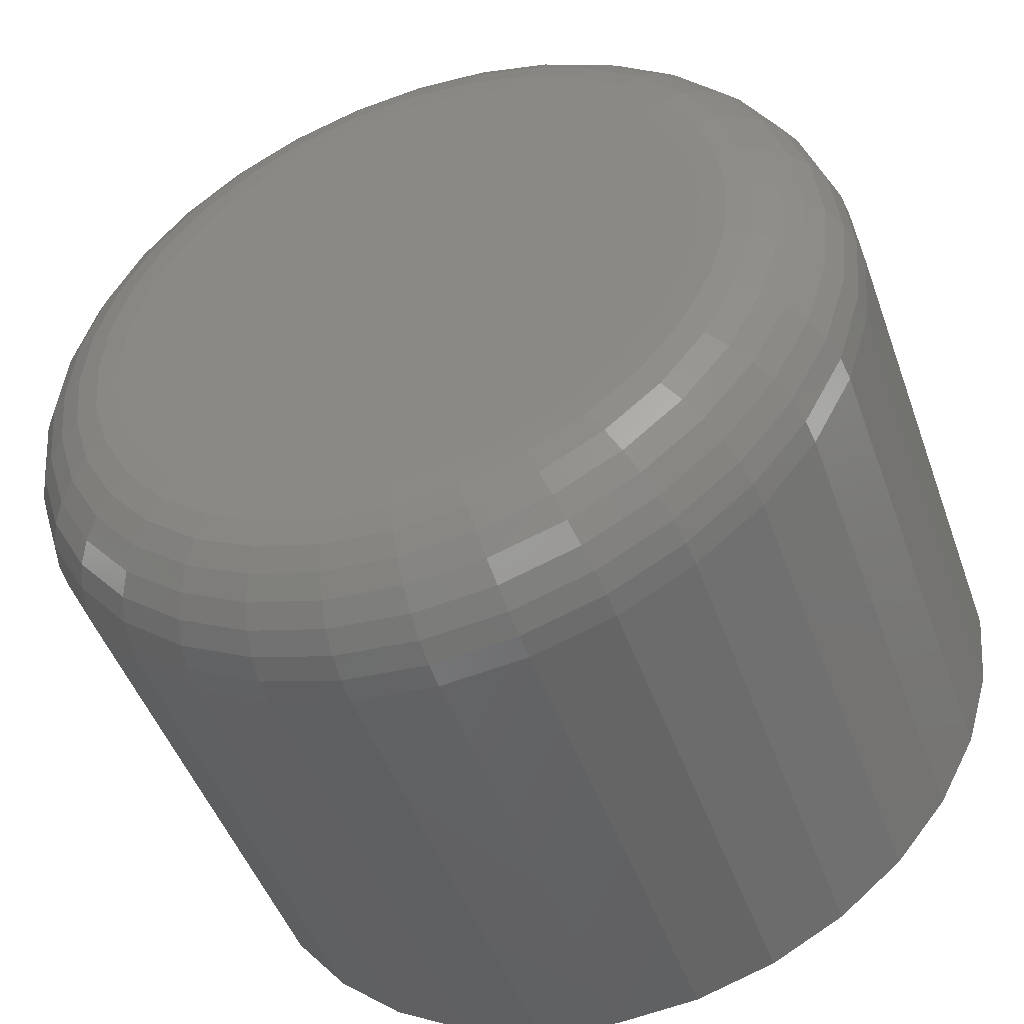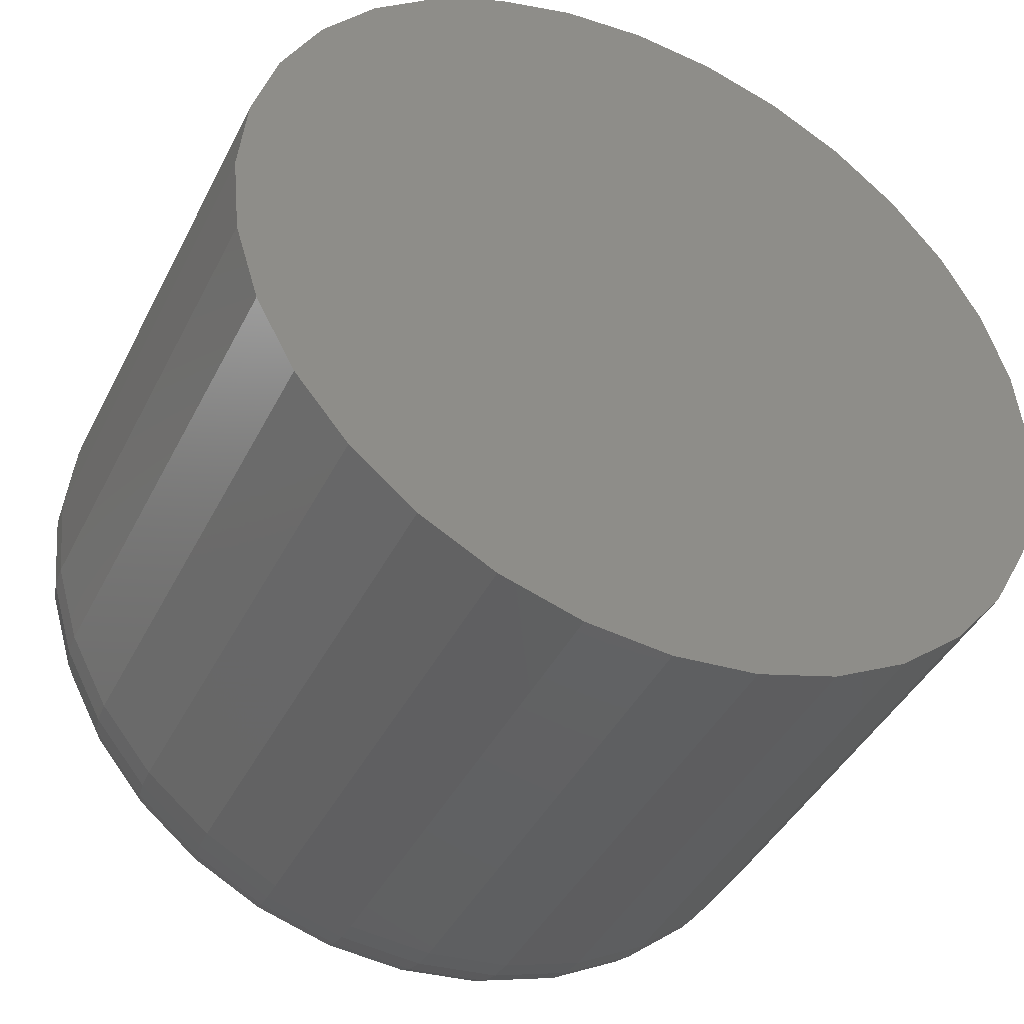
<metadata>
{"format":"stl","ext":"stl","renderer":"f3d","projection":"perspective","resolution":1024,"background":"white","views":[{"elev":-47.9,"azim":-160.7,"up":"+Z"},{"elev":-42.2,"azim":-25.1,"up":"+Z"}]}
</metadata>
<code>
# stl→obj: 320 verts, 636 faces
v 0.5938 1.492e-16 0.05469
v 0.6044 1.504e-16 0.05364
v 0.5831 1.48e-16 0.05364
v 0.5728 1.469e-16 0.05052
v 0.6147 1.515e-16 0.05052
v 0.5634 1.458e-16 0.04547
v 0.6241 1.526e-16 0.04547
v 0.5551 1.449e-16 0.03867
v 0.6324 1.535e-16 0.03867
v 0.5483 1.441e-16 0.03038
v 0.6392 1.542e-16 0.03038
v 0.5432 1.436e-16 0.02093
v 0.6443 1.548e-16 0.02093
v 0.5401 1.432e-16 0.01067
v 0.6474 1.551e-16 0.01067
v 0.6443 1.548e-16 -0.02093
v 0.5432 1.436e-16 -0.02093
v 0.6474 1.551e-16 -0.01067
v 0.5483 1.441e-16 -0.03038
v 0.6392 1.542e-16 -0.03038
v 0.5551 1.449e-16 -0.03867
v 0.6324 1.535e-16 -0.03867
v 0.5634 1.458e-16 -0.04547
v 0.6241 1.526e-16 -0.04547
v 0.5728 1.469e-16 -0.05052
v 0.6147 1.515e-16 -0.05052
v 0.5831 1.48e-16 -0.05364
v 0.6044 1.504e-16 -0.05364
v 0.5938 1.492e-16 -0.05469
v 0.5401 1.432e-16 -0.01067
v 0.5391 1.431e-16 -8.592e-17
v 0.6484 1.553e-16 -1.127e-16
v 0.6719 -0.02344 -4.029e-16
v 0.6719 -0.1172 -1.062e-16
v 0.6704 -0.02344 -0.01524
v 0.6704 -0.1172 -0.01524
v 0.6659 -0.02344 -0.0299
v 0.6659 -0.1172 -0.0299
v 0.6587 -0.02344 -0.0434
v 0.6587 -0.1172 -0.0434
v 0.649 -0.02344 -0.05524
v 0.649 -0.1172 -0.05524
v 0.6372 -0.02344 -0.06496
v 0.6372 -0.1172 -0.06496
v 0.6236 -0.02344 -0.07218
v 0.6236 -0.1172 -0.07218
v 0.609 -0.02344 -0.07662
v 0.609 -0.1172 -0.07662
v 0.5938 -0.02344 -0.07812
v 0.5938 -0.1172 -0.07812
v 0.5785 -0.02344 -0.07662
v 0.5785 -0.1172 -0.07662
v 0.5639 -0.02344 -0.07218
v 0.5639 -0.1172 -0.07218
v 0.5503 -0.02344 -0.06496
v 0.5503 -0.1172 -0.06496
v 0.5385 -0.02344 -0.05524
v 0.5385 -0.1172 -0.05524
v 0.5288 -0.02344 -0.0434
v 0.5288 -0.1172 -0.0434
v 0.5216 -0.02344 -0.0299
v 0.5216 -0.1172 -0.0299
v 0.5171 -0.02344 -0.01524
v 0.5171 -0.1172 -0.01524
v 0.5156 -0.02344 -4.88e-17
v 0.5156 -0.1172 -4.88e-17
v 0.5171 -0.02344 0.01524
v 0.5171 -0.1172 0.01524
v 0.5216 -0.02344 0.0299
v 0.5216 -0.1172 0.0299
v 0.5288 -0.02344 0.0434
v 0.5288 -0.1172 0.0434
v 0.5385 -0.02344 0.05524
v 0.5385 -0.1172 0.05524
v 0.5503 -0.02344 0.06496
v 0.5503 -0.1172 0.06496
v 0.5639 -0.02344 0.07218
v 0.5639 -0.1172 0.07218
v 0.5785 -0.02344 0.07662
v 0.5785 -0.1172 0.07662
v 0.5938 -0.02344 0.07812
v 0.5938 -0.1172 0.07812
v 0.609 -0.02344 0.07662
v 0.609 -0.1172 0.07662
v 0.6236 -0.02344 0.07218
v 0.6236 -0.1172 0.07218
v 0.6372 -0.02344 0.06496
v 0.6372 -0.1172 0.06496
v 0.649 -0.02344 0.05524
v 0.649 -0.1172 0.05524
v 0.6587 -0.02344 0.0434
v 0.6587 -0.1172 0.0434
v 0.6659 -0.02344 0.0299
v 0.6659 -0.1172 0.0299
v 0.6704 -0.02344 0.01524
v 0.6704 -0.1172 0.01524
v 0.5161 -0.01887 -7.633e-17
v 0.5176 -0.01887 0.01515
v 0.5174 -0.01447 -7.633e-17
v 0.5189 -0.01447 0.01489
v 0.5196 -0.01042 -7.633e-17
v 0.521 -0.01042 0.01447
v 0.5225 -0.006865 -7.633e-17
v 0.5239 -0.006865 0.0139
v 0.526 -0.00395 -7.98e-17
v 0.5273 -0.00395 0.01321
v 0.5301 -0.001784 -7.633e-17
v 0.5313 -0.001784 0.01242
v 0.5345 -0.0004503 -7.633e-17
v 0.5356 -0.0004503 0.01156
v 0.6699 -0.01887 0.01515
v 0.6714 -0.01887 -2.151e-16
v 0.6686 -0.01447 0.01489
v 0.6701 -0.01447 -2.151e-16
v 0.6665 -0.01042 0.01447
v 0.6679 -0.01042 -2.012e-16
v 0.6636 -0.006865 0.0139
v 0.665 -0.006865 -2.082e-16
v 0.6602 -0.00395 0.01321
v 0.6615 -0.00395 -1.943e-16
v 0.6562 -0.001784 0.01242
v 0.6574 -0.001784 -1.908e-16
v 0.6519 -0.0004503 0.01156
v 0.653 -0.0004503 -1.839e-16
v 0.6655 -0.01887 0.02972
v 0.6643 -0.01447 0.02921
v 0.6623 -0.01042 0.02839
v 0.6596 -0.006865 0.02727
v 0.6563 -0.00395 0.02591
v 0.6526 -0.001784 0.02436
v 0.6485 -0.0004503 0.02268
v 0.6583 -0.01887 0.04315
v 0.6572 -0.01447 0.04241
v 0.6554 -0.01042 0.04121
v 0.653 -0.006865 0.03959
v 0.65 -0.00395 0.03762
v 0.6467 -0.001784 0.03537
v 0.643 -0.0004503 0.03292
v 0.6487 -0.01887 0.05492
v 0.6477 -0.01447 0.05398
v 0.6462 -0.01042 0.05245
v 0.6441 -0.006865 0.05039
v 0.6416 -0.00395 0.04788
v 0.6388 -0.001784 0.04501
v 0.6357 -0.0004503 0.0419
v 0.6369 -0.01887 0.06458
v 0.6362 -0.01447 0.06348
v 0.635 -0.01042 0.06167
v 0.6333 -0.006865 0.05925
v 0.6314 -0.00395 0.0563
v 0.6291 -0.001784 0.05293
v 0.6267 -0.0004503 0.04927
v 0.6235 -0.01887 0.07176
v 0.623 -0.01447 0.07053
v 0.6221 -0.01042 0.06853
v 0.621 -0.006865 0.06584
v 0.6197 -0.00395 0.06255
v 0.6181 -0.001784 0.05881
v 0.6164 -0.0004503 0.05475
v 0.6089 -0.01887 0.07618
v 0.6086 -0.01447 0.07487
v 0.6082 -0.01042 0.07275
v 0.6077 -0.006865 0.06989
v 0.607 -0.00395 0.06641
v 0.6062 -0.001784 0.06243
v 0.6053 -0.0004503 0.05812
v 0.5938 -0.01887 0.07767
v 0.5938 -0.01447 0.07634
v 0.5938 -0.01042 0.07418
v 0.5938 -0.006865 0.07126
v 0.5938 -0.00395 0.06771
v 0.5938 -0.001784 0.06366
v 0.5938 -0.0004503 0.05926
v 0.5786 -0.01887 0.07618
v 0.5789 -0.01447 0.07487
v 0.5793 -0.01042 0.07275
v 0.5798 -0.006865 0.06989
v 0.5805 -0.00395 0.06641
v 0.5813 -0.001784 0.06243
v 0.5822 -0.0004503 0.05812
v 0.564 -0.01887 0.07176
v 0.5645 -0.01447 0.07053
v 0.5654 -0.01042 0.06853
v 0.5665 -0.006865 0.06584
v 0.5678 -0.00395 0.06255
v 0.5694 -0.001784 0.05881
v 0.5711 -0.0004503 0.05475
v 0.5506 -0.01887 0.06458
v 0.5513 -0.01447 0.06348
v 0.5525 -0.01042 0.06167
v 0.5542 -0.006865 0.05925
v 0.5561 -0.00395 0.0563
v 0.5584 -0.001784 0.05293
v 0.5608 -0.0004503 0.04927
v 0.5388 -0.01887 0.05492
v 0.5398 -0.01447 0.05398
v 0.5413 -0.01042 0.05245
v 0.5434 -0.006865 0.05039
v 0.5459 -0.00395 0.04788
v 0.5487 -0.001784 0.04501
v 0.5518 -0.0004503 0.0419
v 0.5292 -0.01887 0.04315
v 0.5303 -0.01447 0.04241
v 0.5321 -0.01042 0.04121
v 0.5345 -0.006865 0.03959
v 0.5375 -0.00395 0.03762
v 0.5408 -0.001784 0.03537
v 0.5445 -0.0004503 0.03292
v 0.522 -0.01887 0.02972
v 0.5232 -0.01447 0.02921
v 0.5252 -0.01042 0.02839
v 0.5279 -0.006865 0.02727
v 0.5312 -0.00395 0.02591
v 0.5349 -0.001784 0.02436
v 0.539 -0.0004503 0.02268
v 0.6699 -0.01887 -0.01515
v 0.6686 -0.01447 -0.01489
v 0.6665 -0.01042 -0.01447
v 0.6636 -0.006865 -0.0139
v 0.6602 -0.00395 -0.01321
v 0.6562 -0.001784 -0.01242
v 0.6519 -0.0004503 -0.01156
v 0.5176 -0.01887 -0.01515
v 0.5189 -0.01447 -0.01489
v 0.521 -0.01042 -0.01447
v 0.5239 -0.006865 -0.0139
v 0.5273 -0.00395 -0.01321
v 0.5313 -0.001784 -0.01242
v 0.5356 -0.0004503 -0.01156
v 0.522 -0.01887 -0.02972
v 0.5232 -0.01447 -0.02921
v 0.5252 -0.01042 -0.02839
v 0.5279 -0.006865 -0.02727
v 0.5312 -0.00395 -0.02591
v 0.5349 -0.001784 -0.02436
v 0.539 -0.0004503 -0.02268
v 0.5292 -0.01887 -0.04315
v 0.5303 -0.01447 -0.04241
v 0.5321 -0.01042 -0.04121
v 0.5345 -0.006865 -0.03959
v 0.5375 -0.00395 -0.03762
v 0.5408 -0.001784 -0.03537
v 0.5445 -0.0004503 -0.03292
v 0.5388 -0.01887 -0.05492
v 0.5398 -0.01447 -0.05398
v 0.5413 -0.01042 -0.05245
v 0.5434 -0.006865 -0.05039
v 0.5459 -0.00395 -0.04788
v 0.5487 -0.001784 -0.04501
v 0.5518 -0.0004503 -0.0419
v 0.5506 -0.01887 -0.06458
v 0.5513 -0.01447 -0.06348
v 0.5525 -0.01042 -0.06167
v 0.5542 -0.006865 -0.05925
v 0.5561 -0.00395 -0.0563
v 0.5584 -0.001784 -0.05293
v 0.5608 -0.0004503 -0.04927
v 0.564 -0.01887 -0.07176
v 0.5645 -0.01447 -0.07053
v 0.5654 -0.01042 -0.06853
v 0.5665 -0.006865 -0.06584
v 0.5678 -0.00395 -0.06255
v 0.5694 -0.001784 -0.05881
v 0.5711 -0.0004503 -0.05475
v 0.5786 -0.01887 -0.07618
v 0.5789 -0.01447 -0.07487
v 0.5793 -0.01042 -0.07275
v 0.5798 -0.006865 -0.06989
v 0.5805 -0.00395 -0.06641
v 0.5813 -0.001784 -0.06243
v 0.5822 -0.0004503 -0.05812
v 0.5938 -0.01887 -0.07767
v 0.5938 -0.01447 -0.07634
v 0.5938 -0.01042 -0.07418
v 0.5938 -0.006865 -0.07126
v 0.5938 -0.00395 -0.06771
v 0.5938 -0.001784 -0.06366
v 0.5938 -0.0004503 -0.05926
v 0.6089 -0.01887 -0.07618
v 0.6086 -0.01447 -0.07487
v 0.6082 -0.01042 -0.07275
v 0.6077 -0.006865 -0.06989
v 0.607 -0.00395 -0.06641
v 0.6062 -0.001784 -0.06243
v 0.6053 -0.0004503 -0.05812
v 0.6235 -0.01887 -0.07176
v 0.623 -0.01447 -0.07053
v 0.6221 -0.01042 -0.06853
v 0.621 -0.006865 -0.06584
v 0.6197 -0.00395 -0.06255
v 0.6181 -0.001784 -0.05881
v 0.6164 -0.0004503 -0.05475
v 0.6369 -0.01887 -0.06458
v 0.6362 -0.01447 -0.06348
v 0.635 -0.01042 -0.06167
v 0.6333 -0.006865 -0.05925
v 0.6314 -0.00395 -0.0563
v 0.6291 -0.001784 -0.05293
v 0.6267 -0.0004503 -0.04927
v 0.6487 -0.01887 -0.05492
v 0.6477 -0.01447 -0.05398
v 0.6462 -0.01042 -0.05245
v 0.6441 -0.006865 -0.05039
v 0.6416 -0.00395 -0.04788
v 0.6388 -0.001784 -0.04501
v 0.6357 -0.0004503 -0.0419
v 0.6583 -0.01887 -0.04315
v 0.6572 -0.01447 -0.04241
v 0.6554 -0.01042 -0.04121
v 0.653 -0.006865 -0.03959
v 0.65 -0.00395 -0.03762
v 0.6467 -0.001784 -0.03537
v 0.643 -0.0004503 -0.03292
v 0.6655 -0.01887 -0.02972
v 0.6643 -0.01447 -0.02921
v 0.6623 -0.01042 -0.02839
v 0.6596 -0.006865 -0.02727
v 0.6563 -0.00395 -0.02591
v 0.6526 -0.001784 -0.02436
v 0.6485 -0.0004503 -0.02268
f 1 2 3
f 4 3 2
f 5 4 2
f 6 4 5
f 7 6 5
f 8 6 7
f 9 8 7
f 10 8 9
f 11 10 9
f 12 10 11
f 13 12 11
f 14 12 13
f 15 14 13
f 16 17 18
f 19 17 16
f 20 19 16
f 21 19 20
f 22 21 20
f 23 21 22
f 24 23 22
f 25 23 24
f 26 25 24
f 27 25 26
f 28 27 26
f 29 27 28
f 17 30 18
f 18 30 31
f 18 31 32
f 32 31 14
f 32 14 15
f 33 34 35
f 35 34 36
f 35 36 37
f 37 36 38
f 37 38 39
f 39 38 40
f 39 40 41
f 41 40 42
f 41 42 43
f 43 42 44
f 43 44 45
f 45 44 46
f 45 46 47
f 47 46 48
f 47 48 49
f 49 48 50
f 49 50 51
f 51 50 52
f 51 52 53
f 53 52 54
f 53 54 55
f 55 54 56
f 55 56 57
f 57 56 58
f 57 58 59
f 59 58 60
f 59 60 61
f 61 60 62
f 61 62 63
f 63 62 64
f 63 64 65
f 65 64 66
f 65 66 67
f 67 66 68
f 67 68 69
f 69 68 70
f 69 70 71
f 71 70 72
f 71 72 73
f 73 72 74
f 73 74 75
f 75 74 76
f 75 76 77
f 77 76 78
f 77 78 79
f 79 78 80
f 79 80 81
f 81 80 82
f 81 82 83
f 83 82 84
f 83 84 85
f 85 84 86
f 85 86 87
f 87 86 88
f 87 88 89
f 89 88 90
f 89 90 91
f 91 90 92
f 91 92 93
f 93 92 94
f 93 94 95
f 95 94 96
f 95 96 33
f 33 96 34
f 65 67 97
f 97 67 98
f 97 98 99
f 99 98 100
f 99 100 101
f 101 100 102
f 101 102 103
f 103 102 104
f 103 104 105
f 105 104 106
f 105 106 107
f 107 106 108
f 107 108 109
f 109 108 110
f 109 110 31
f 31 110 14
f 95 33 111
f 111 33 112
f 111 112 113
f 113 112 114
f 113 114 115
f 115 114 116
f 115 116 117
f 117 116 118
f 117 118 119
f 119 118 120
f 119 120 121
f 121 120 122
f 121 122 123
f 123 122 124
f 123 124 15
f 15 124 32
f 93 95 125
f 125 95 111
f 125 111 126
f 126 111 113
f 126 113 127
f 127 113 115
f 127 115 128
f 128 115 117
f 128 117 129
f 129 117 119
f 129 119 130
f 130 119 121
f 130 121 131
f 131 121 123
f 131 123 13
f 13 123 15
f 91 93 132
f 132 93 125
f 132 125 133
f 133 125 126
f 133 126 134
f 134 126 127
f 134 127 135
f 135 127 128
f 135 128 136
f 136 128 129
f 136 129 137
f 137 129 130
f 137 130 138
f 138 130 131
f 138 131 11
f 11 131 13
f 89 91 139
f 139 91 132
f 139 132 140
f 140 132 133
f 140 133 141
f 141 133 134
f 141 134 142
f 142 134 135
f 142 135 143
f 143 135 136
f 143 136 144
f 144 136 137
f 144 137 145
f 145 137 138
f 145 138 9
f 9 138 11
f 87 89 146
f 146 89 139
f 146 139 147
f 147 139 140
f 147 140 148
f 148 140 141
f 148 141 149
f 149 141 142
f 149 142 150
f 150 142 143
f 150 143 151
f 151 143 144
f 151 144 152
f 152 144 145
f 152 145 7
f 7 145 9
f 85 87 153
f 153 87 146
f 153 146 154
f 154 146 147
f 154 147 155
f 155 147 148
f 155 148 156
f 156 148 149
f 156 149 157
f 157 149 150
f 157 150 158
f 158 150 151
f 158 151 159
f 159 151 152
f 159 152 5
f 5 152 7
f 83 85 160
f 160 85 153
f 160 153 161
f 161 153 154
f 161 154 162
f 162 154 155
f 162 155 163
f 163 155 156
f 163 156 164
f 164 156 157
f 164 157 165
f 165 157 158
f 165 158 166
f 166 158 159
f 166 159 2
f 2 159 5
f 81 83 167
f 167 83 160
f 167 160 168
f 168 160 161
f 168 161 169
f 169 161 162
f 169 162 170
f 170 162 163
f 170 163 171
f 171 163 164
f 171 164 172
f 172 164 165
f 172 165 173
f 173 165 166
f 173 166 1
f 1 166 2
f 79 81 174
f 174 81 167
f 174 167 175
f 175 167 168
f 175 168 176
f 176 168 169
f 176 169 177
f 177 169 170
f 177 170 178
f 178 170 171
f 178 171 179
f 179 171 172
f 179 172 180
f 180 172 173
f 180 173 3
f 3 173 1
f 77 79 181
f 181 79 174
f 181 174 182
f 182 174 175
f 182 175 183
f 183 175 176
f 183 176 184
f 184 176 177
f 184 177 185
f 185 177 178
f 185 178 186
f 186 178 179
f 186 179 187
f 187 179 180
f 187 180 4
f 4 180 3
f 75 77 188
f 188 77 181
f 188 181 189
f 189 181 182
f 189 182 190
f 190 182 183
f 190 183 191
f 191 183 184
f 191 184 192
f 192 184 185
f 192 185 193
f 193 185 186
f 193 186 194
f 194 186 187
f 194 187 6
f 6 187 4
f 73 75 195
f 195 75 188
f 195 188 196
f 196 188 189
f 196 189 197
f 197 189 190
f 197 190 198
f 198 190 191
f 198 191 199
f 199 191 192
f 199 192 200
f 200 192 193
f 200 193 201
f 201 193 194
f 201 194 8
f 8 194 6
f 71 73 202
f 202 73 195
f 202 195 203
f 203 195 196
f 203 196 204
f 204 196 197
f 204 197 205
f 205 197 198
f 205 198 206
f 206 198 199
f 206 199 207
f 207 199 200
f 207 200 208
f 208 200 201
f 208 201 10
f 10 201 8
f 69 71 209
f 209 71 202
f 209 202 210
f 210 202 203
f 210 203 211
f 211 203 204
f 211 204 212
f 212 204 205
f 212 205 213
f 213 205 206
f 213 206 214
f 214 206 207
f 214 207 215
f 215 207 208
f 215 208 12
f 12 208 10
f 67 69 98
f 98 69 209
f 98 209 100
f 100 209 210
f 100 210 102
f 102 210 211
f 102 211 104
f 104 211 212
f 104 212 106
f 106 212 213
f 106 213 108
f 108 213 214
f 108 214 110
f 110 214 215
f 110 215 14
f 14 215 12
f 33 35 112
f 112 35 216
f 112 216 114
f 114 216 217
f 114 217 116
f 116 217 218
f 116 218 118
f 118 218 219
f 118 219 120
f 120 219 220
f 120 220 122
f 122 220 221
f 122 221 124
f 124 221 222
f 124 222 32
f 32 222 18
f 63 65 223
f 223 65 97
f 223 97 224
f 224 97 99
f 224 99 225
f 225 99 101
f 225 101 226
f 226 101 103
f 226 103 227
f 227 103 105
f 227 105 228
f 228 105 107
f 228 107 229
f 229 107 109
f 229 109 30
f 30 109 31
f 61 63 230
f 230 63 223
f 230 223 231
f 231 223 224
f 231 224 232
f 232 224 225
f 232 225 233
f 233 225 226
f 233 226 234
f 234 226 227
f 234 227 235
f 235 227 228
f 235 228 236
f 236 228 229
f 236 229 17
f 17 229 30
f 59 61 237
f 237 61 230
f 237 230 238
f 238 230 231
f 238 231 239
f 239 231 232
f 239 232 240
f 240 232 233
f 240 233 241
f 241 233 234
f 241 234 242
f 242 234 235
f 242 235 243
f 243 235 236
f 243 236 19
f 19 236 17
f 57 59 244
f 244 59 237
f 244 237 245
f 245 237 238
f 245 238 246
f 246 238 239
f 246 239 247
f 247 239 240
f 247 240 248
f 248 240 241
f 248 241 249
f 249 241 242
f 249 242 250
f 250 242 243
f 250 243 21
f 21 243 19
f 55 57 251
f 251 57 244
f 251 244 252
f 252 244 245
f 252 245 253
f 253 245 246
f 253 246 254
f 254 246 247
f 254 247 255
f 255 247 248
f 255 248 256
f 256 248 249
f 256 249 257
f 257 249 250
f 257 250 23
f 23 250 21
f 53 55 258
f 258 55 251
f 258 251 259
f 259 251 252
f 259 252 260
f 260 252 253
f 260 253 261
f 261 253 254
f 261 254 262
f 262 254 255
f 262 255 263
f 263 255 256
f 263 256 264
f 264 256 257
f 264 257 25
f 25 257 23
f 51 53 265
f 265 53 258
f 265 258 266
f 266 258 259
f 266 259 267
f 267 259 260
f 267 260 268
f 268 260 261
f 268 261 269
f 269 261 262
f 269 262 270
f 270 262 263
f 270 263 271
f 271 263 264
f 271 264 27
f 27 264 25
f 49 51 272
f 272 51 265
f 272 265 273
f 273 265 266
f 273 266 274
f 274 266 267
f 274 267 275
f 275 267 268
f 275 268 276
f 276 268 269
f 276 269 277
f 277 269 270
f 277 270 278
f 278 270 271
f 278 271 29
f 29 271 27
f 47 49 279
f 279 49 272
f 279 272 280
f 280 272 273
f 280 273 281
f 281 273 274
f 281 274 282
f 282 274 275
f 282 275 283
f 283 275 276
f 283 276 284
f 284 276 277
f 284 277 285
f 285 277 278
f 285 278 28
f 28 278 29
f 45 47 286
f 286 47 279
f 286 279 287
f 287 279 280
f 287 280 288
f 288 280 281
f 288 281 289
f 289 281 282
f 289 282 290
f 290 282 283
f 290 283 291
f 291 283 284
f 291 284 292
f 292 284 285
f 292 285 26
f 26 285 28
f 43 45 293
f 293 45 286
f 293 286 294
f 294 286 287
f 294 287 295
f 295 287 288
f 295 288 296
f 296 288 289
f 296 289 297
f 297 289 290
f 297 290 298
f 298 290 291
f 298 291 299
f 299 291 292
f 299 292 24
f 24 292 26
f 41 43 300
f 300 43 293
f 300 293 301
f 301 293 294
f 301 294 302
f 302 294 295
f 302 295 303
f 303 295 296
f 303 296 304
f 304 296 297
f 304 297 305
f 305 297 298
f 305 298 306
f 306 298 299
f 306 299 22
f 22 299 24
f 39 41 307
f 307 41 300
f 307 300 308
f 308 300 301
f 308 301 309
f 309 301 302
f 309 302 310
f 310 302 303
f 310 303 311
f 311 303 304
f 311 304 312
f 312 304 305
f 312 305 313
f 313 305 306
f 313 306 20
f 20 306 22
f 37 39 314
f 314 39 307
f 314 307 315
f 315 307 308
f 315 308 316
f 316 308 309
f 316 309 317
f 317 309 310
f 317 310 318
f 318 310 311
f 318 311 319
f 319 311 312
f 319 312 320
f 320 312 313
f 320 313 16
f 16 313 20
f 35 37 216
f 216 37 314
f 216 314 217
f 217 314 315
f 217 315 218
f 218 315 316
f 218 316 219
f 219 316 317
f 219 317 220
f 220 317 318
f 220 318 221
f 221 318 319
f 221 319 222
f 222 319 320
f 222 320 18
f 18 320 16
f 80 84 82
f 84 80 78
f 84 78 86
f 86 78 76
f 86 76 88
f 88 76 74
f 88 74 90
f 42 56 44
f 44 56 54
f 44 54 46
f 46 54 52
f 46 52 48
f 48 52 50
f 90 74 92
f 92 74 72
f 92 72 94
f 94 72 70
f 94 70 96
f 96 70 68
f 96 68 34
f 34 68 66
f 34 66 36
f 36 66 64
f 36 64 38
f 38 64 62
f 38 62 40
f 40 62 60
f 40 60 42
f 42 60 58
f 42 58 56

</code>
